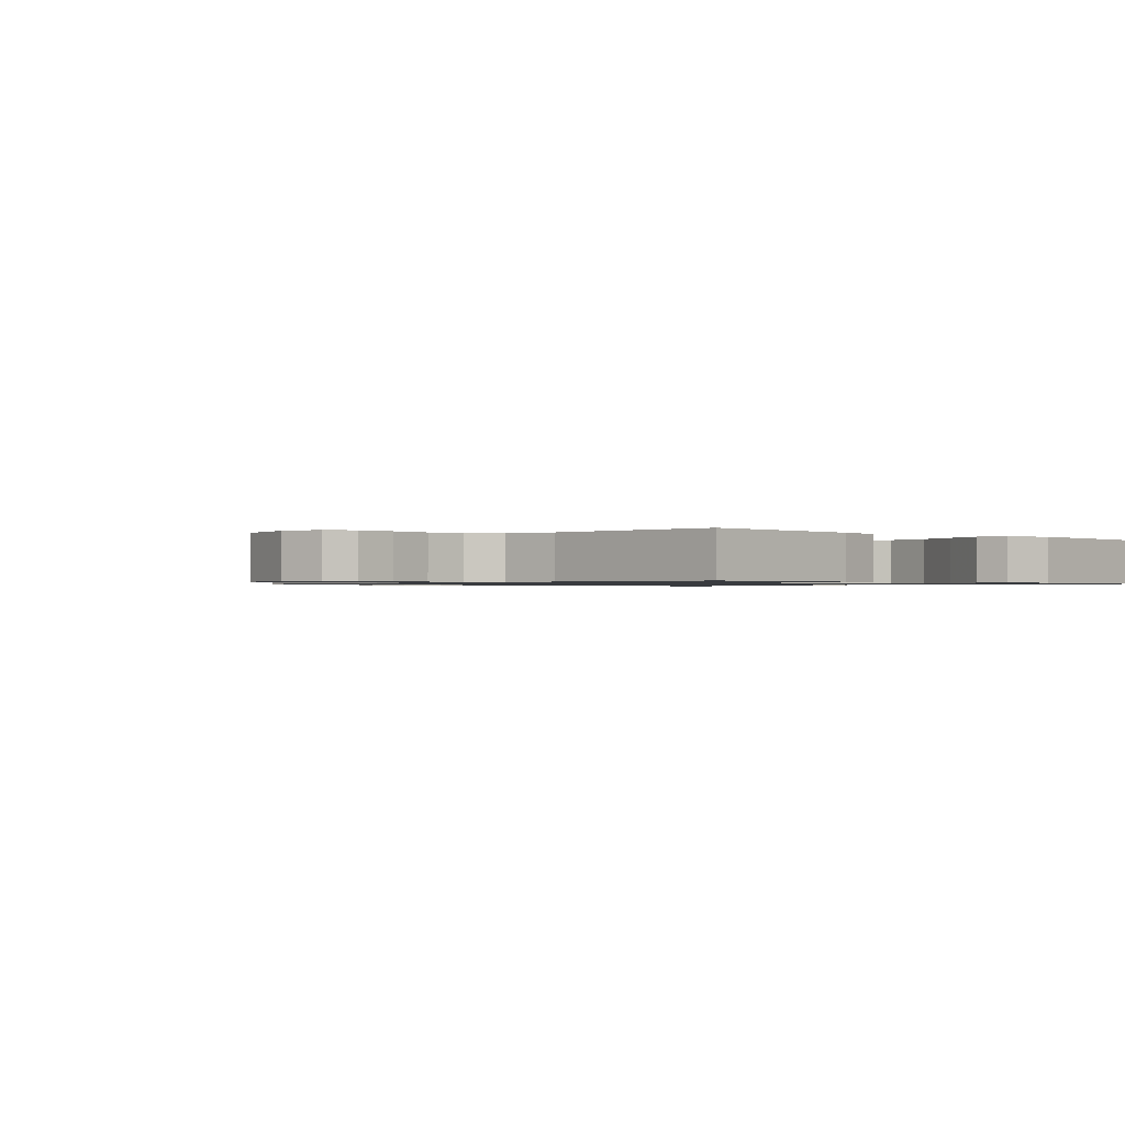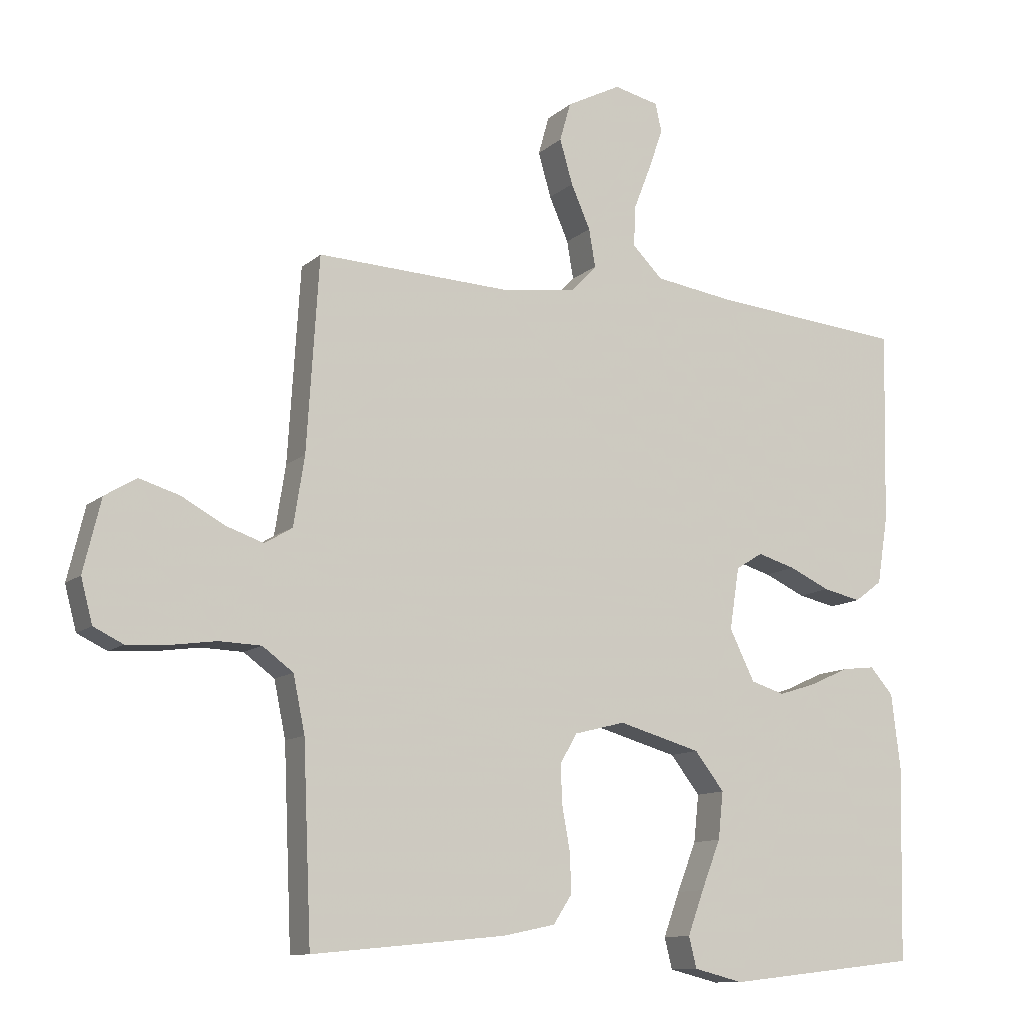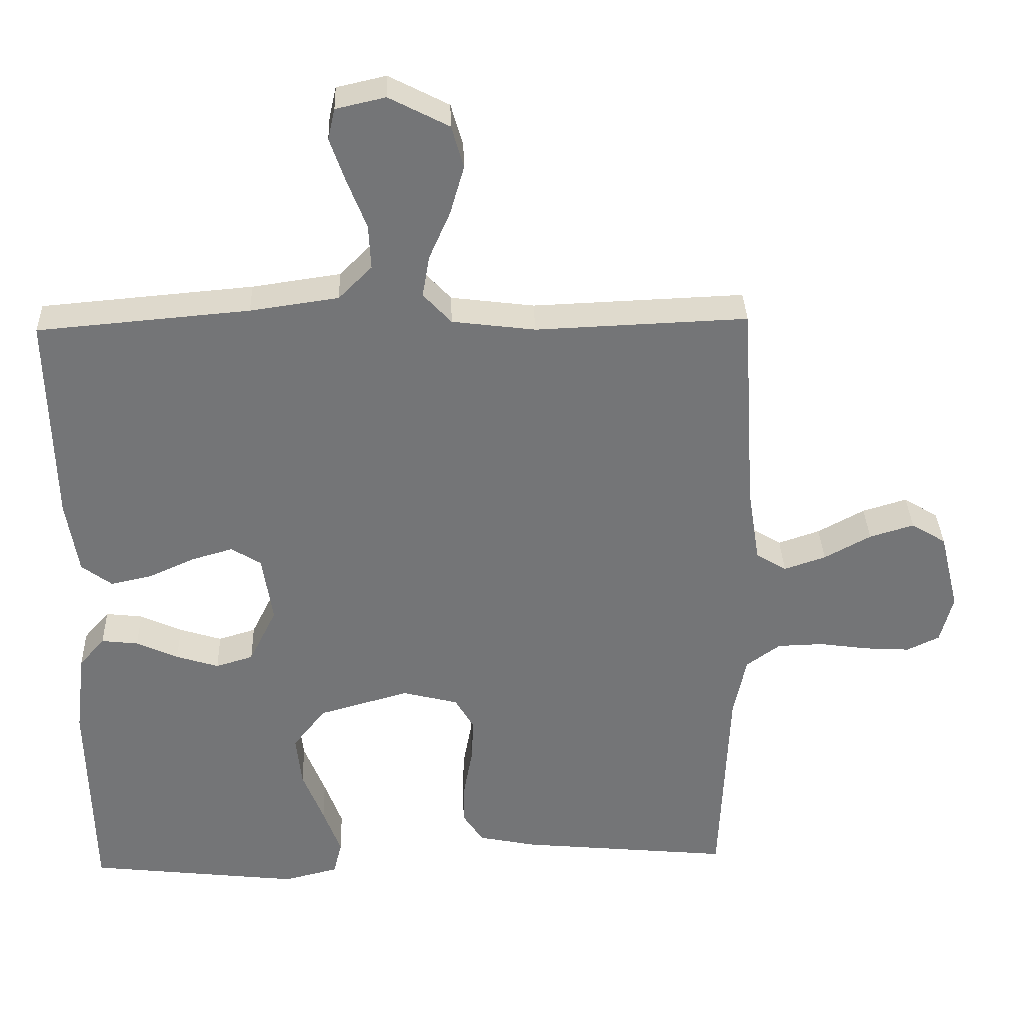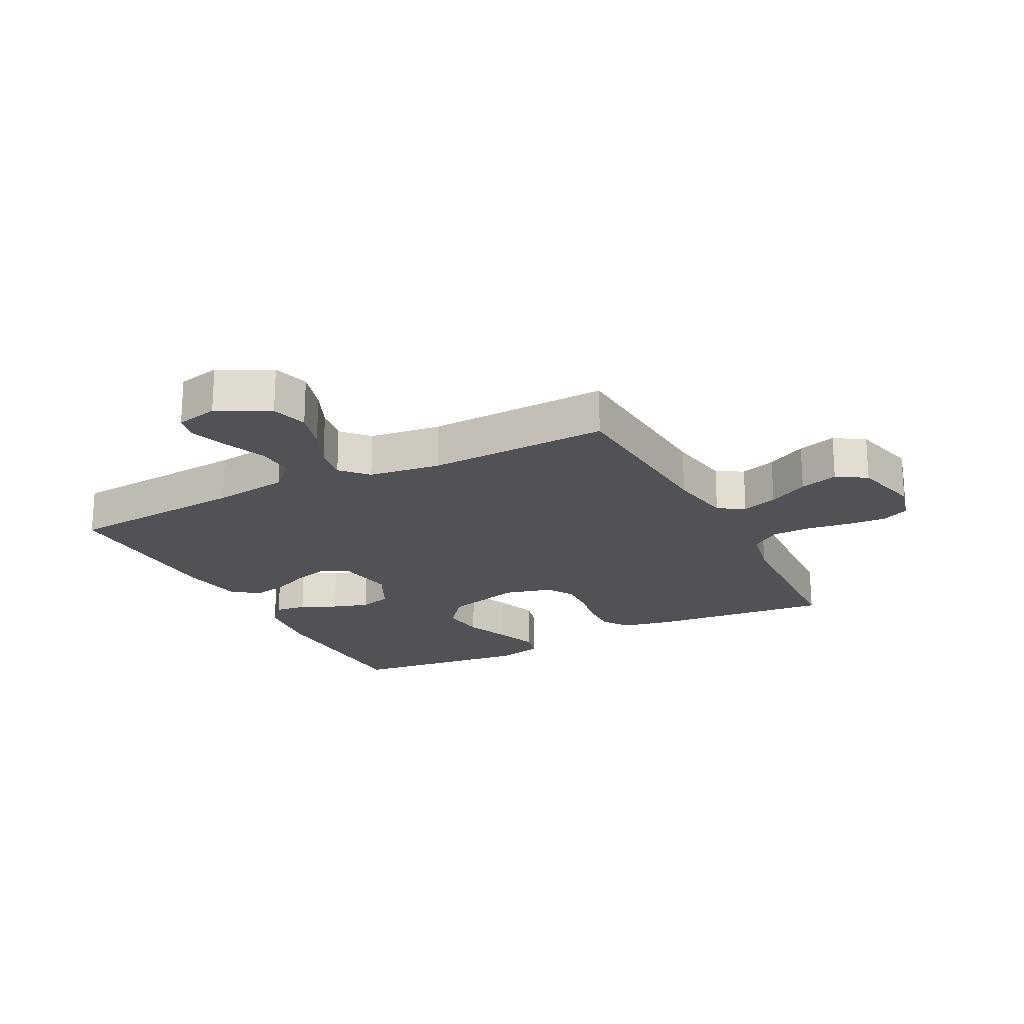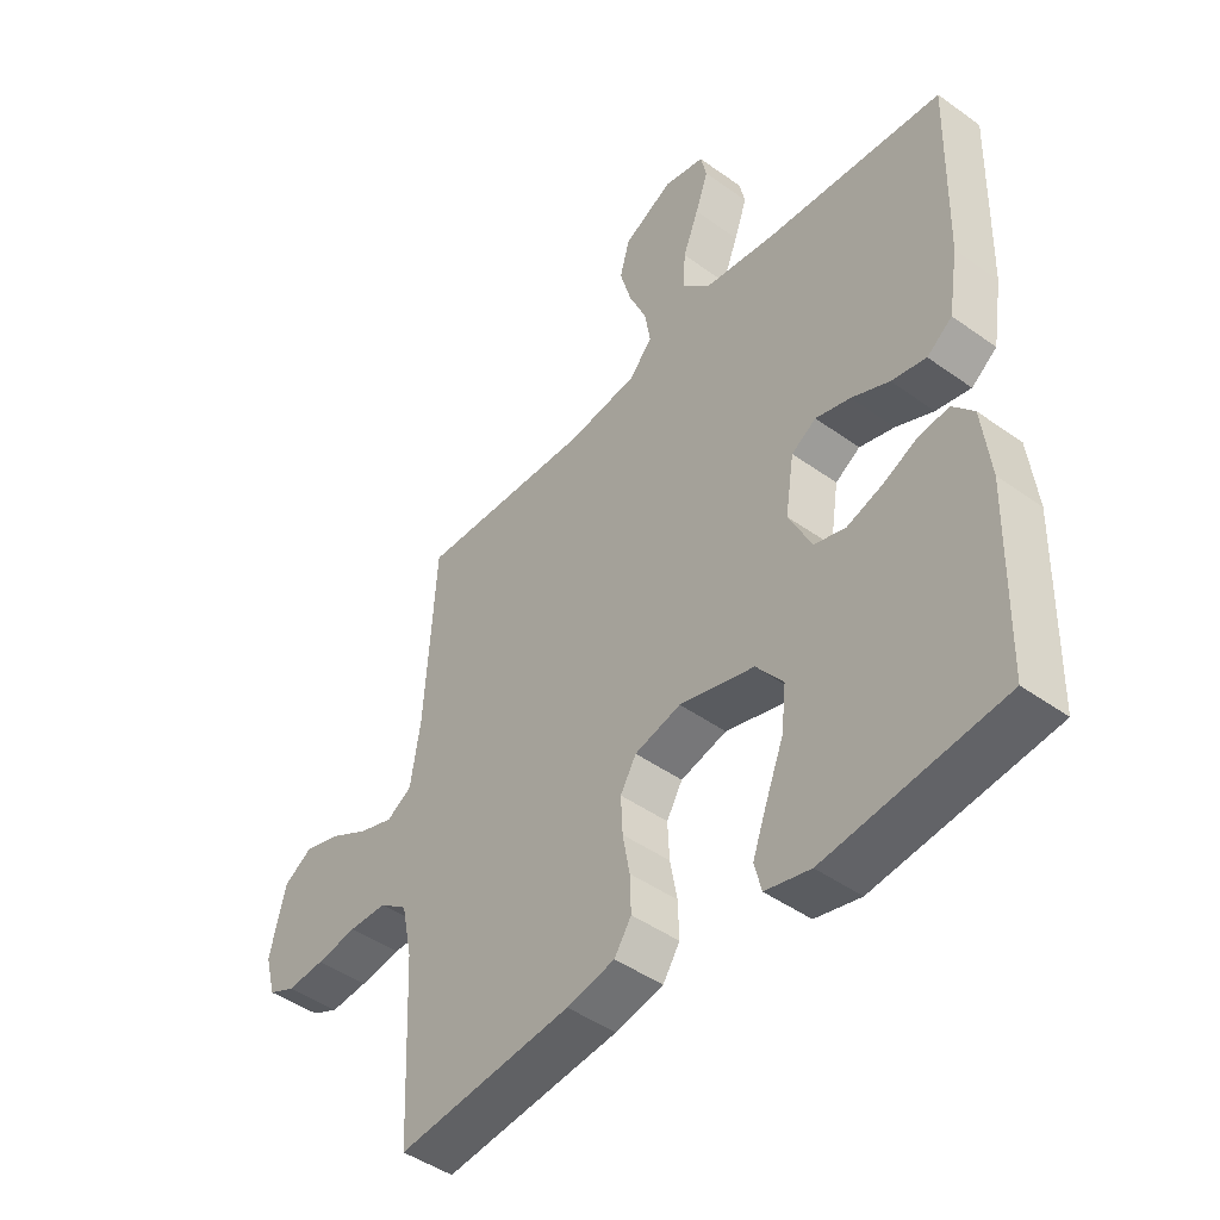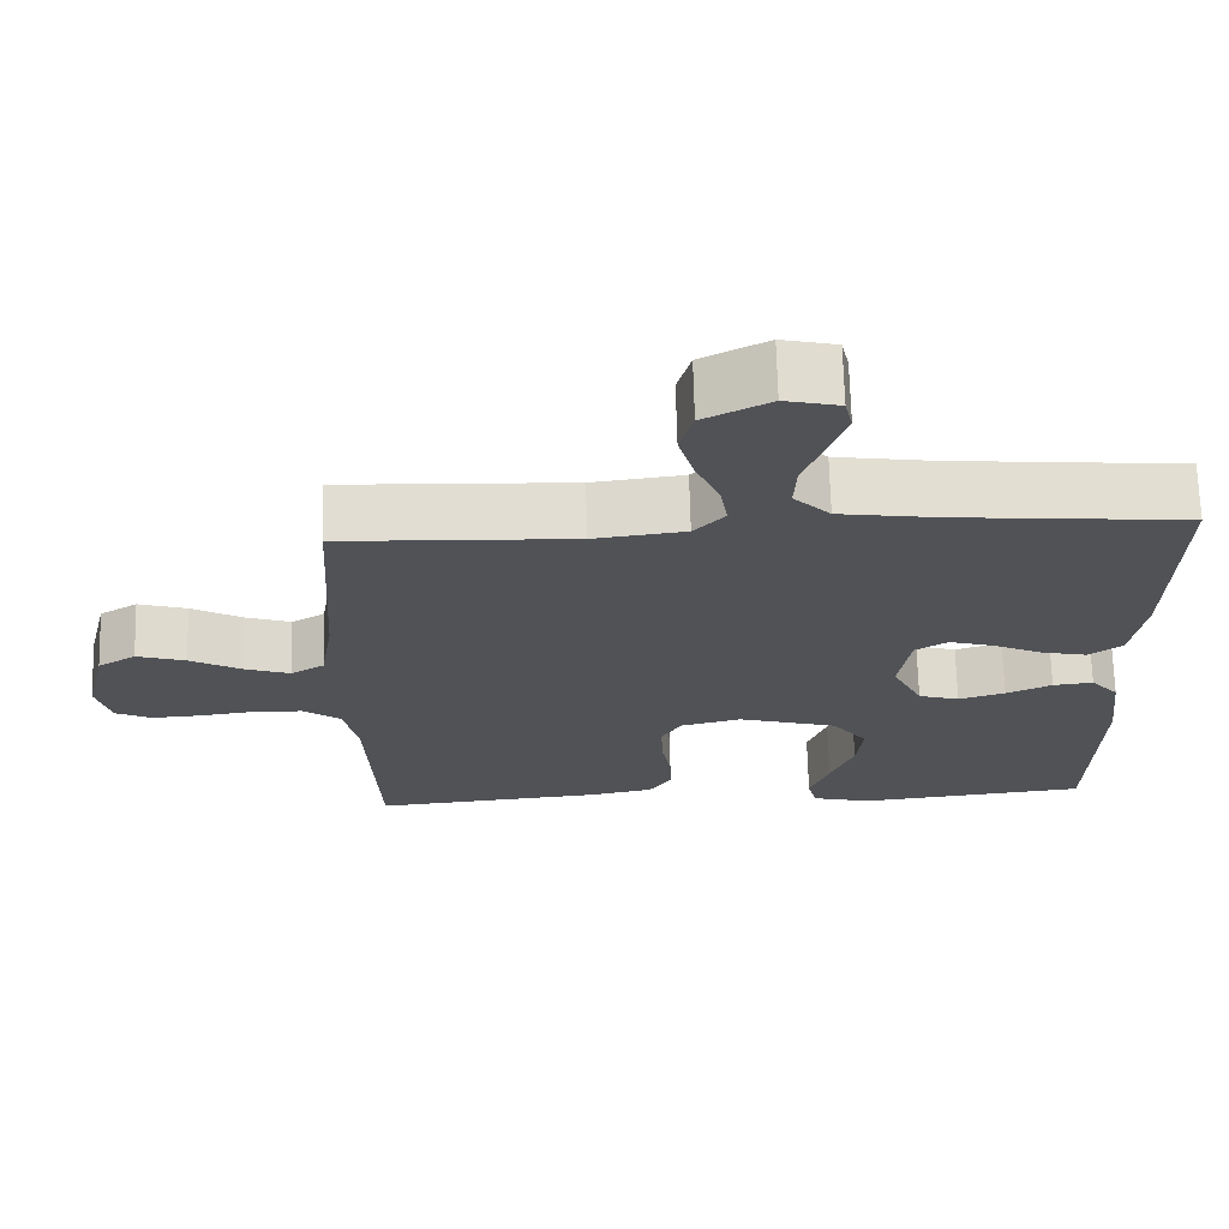
<metadata>
{"format":"obj","ext":"obj","renderer":"f3d","projection":"perspective","resolution":1024,"background":"white","views":[{"elev":-0.9,"azim":137.1,"up":"+Y"},{"elev":-11.3,"azim":152.3,"up":"+Z"},{"elev":33.7,"azim":-1.9,"up":"+Z"},{"elev":-20.6,"azim":27.1,"up":"+Y"},{"elev":-45.7,"azim":-129.5,"up":"+Z"},{"elev":68.9,"azim":178.5,"up":"+Z"}]}
</metadata>
<code>
v -0.5 0.07 0.5
v -0.2 0.07 0.526
v -0.075 0.07 0.544
v -0.028 0.07 0.591
v -0.031 0.07 0.654
v -0.058 0.07 0.723
v -0.08 0.07 0.786
v -0.07 0.07 0.83
v 0 0.07 0.846
v 0.085 0.07 0.802
v 0.102 0.07 0.742
v 0.082 0.07 0.673
v 0.052 0.07 0.605
v 0.042 0.07 0.546
v 0.082 0.07 0.503
v 0.2 0.07 0.488
v 0.5 0.07 0.5
v 0.519 0.07 0.2
v 0.536 0.07 0.093
v 0.579 0.07 0.067
v 0.638 0.07 0.087
v 0.704 0.07 0.123
v 0.767 0.07 0.142
v 0.816 0.07 0.112
v 0.843 0.07 0
v 0.825 0.07 -0.068
v 0.779 0.07 -0.09
v 0.714 0.07 -0.086
v 0.644 0.07 -0.076
v 0.579 0.07 -0.078
v 0.531 0.07 -0.113
v 0.513 0.07 -0.2
v 0.5 0.07 -0.5
v 0.2 0.07 -0.471
v 0.118 0.07 -0.454
v 0.089 0.07 -0.41
v 0.091 0.07 -0.349
v 0.103 0.07 -0.283
v 0.106 0.07 -0.221
v 0.079 0.07 -0.175
v 0 0.07 -0.155
v -0.128 0.07 -0.191
v -0.174 0.07 -0.25
v -0.166 0.07 -0.323
v -0.136 0.07 -0.399
v -0.111 0.07 -0.467
v -0.123 0.07 -0.515
v -0.2 0.07 -0.534
v -0.5 0.07 -0.5
v -0.507 0.07 -0.2
v -0.493 0.07 -0.084
v -0.457 0.07 -0.043
v -0.405 0.07 -0.049
v -0.346 0.07 -0.076
v -0.286 0.07 -0.095
v -0.233 0.07 -0.079
v -0.194 0.07 0
v -0.209 0.07 0.096
v -0.251 0.07 0.122
v -0.31 0.07 0.105
v -0.374 0.07 0.076
v -0.433 0.07 0.063
v -0.476 0.07 0.095
v -0.493 0.07 0.2
v -0.5 0 0.5
v -0.2 0 0.526
v -0.075 0 0.544
v -0.028 0 0.591
v -0.031 0 0.654
v -0.058 0 0.723
v -0.08 0 0.786
v -0.07 0 0.83
v 0 0 0.846
v 0.085 0 0.802
v 0.102 0 0.742
v 0.082 0 0.673
v 0.052 0 0.605
v 0.042 0 0.546
v 0.082 0 0.503
v 0.2 0 0.488
v 0.5 0 0.5
v 0.519 0 0.2
v 0.536 0 0.093
v 0.579 0 0.067
v 0.638 0 0.087
v 0.704 0 0.123
v 0.767 0 0.142
v 0.816 0 0.112
v 0.843 0 0
v 0.825 0 -0.068
v 0.779 0 -0.09
v 0.714 0 -0.086
v 0.644 0 -0.076
v 0.579 0 -0.078
v 0.531 0 -0.113
v 0.513 0 -0.2
v 0.5 0 -0.5
v 0.2 0 -0.471
v 0.118 0 -0.454
v 0.089 0 -0.41
v 0.091 0 -0.349
v 0.103 0 -0.283
v 0.106 0 -0.221
v 0.079 0 -0.175
v 0 0 -0.155
v -0.128 0 -0.191
v -0.174 0 -0.25
v -0.166 0 -0.323
v -0.136 0 -0.399
v -0.111 0 -0.467
v -0.123 0 -0.515
v -0.2 0 -0.534
v -0.5 0 -0.5
v -0.507 0 -0.2
v -0.493 0 -0.084
v -0.457 0 -0.043
v -0.405 0 -0.049
v -0.346 0 -0.076
v -0.286 0 -0.095
v -0.233 0 -0.079
v -0.194 0 0
v -0.209 0 0.096
v -0.251 0 0.122
v -0.31 0 0.105
v -0.374 0 0.076
v -0.433 0 0.063
v -0.476 0 0.095
v -0.493 0 0.2
f 64 1 2
f 63 64 2
f 62 63 2
f 61 62 2
f 60 61 2
f 59 60 2 3
f 58 59 3 4
f 57 58 4
f 52 53 54
f 51 52 54
f 50 51 54
f 49 50 54
f 48 49 54
f 47 48 54
f 46 47 54
f 45 46 54
f 44 45 54
f 43 44 54 55
f 42 43 55 56
f 36 37 38
f 35 36 38
f 34 35 38
f 33 34 38
f 32 33 38
f 31 32 38 39
f 30 31 39 40
f 27 28 29
f 26 27 29
f 25 26 29
f 24 25 29
f 23 24 29
f 22 23 29
f 21 22 29
f 20 21 29 30
f 30 40 41
f 20 30 41
f 19 20 41
f 16 17 18
f 42 56 57
f 41 42 57
f 19 41 57
f 18 19 57
f 16 18 57
f 15 16 57
f 11 12 13
f 10 11 13
f 9 10 13
f 8 9 13
f 7 8 13
f 6 7 13
f 5 6 13
f 14 15 57 4
f 4 5 13 14
f 66 65 128
f 66 128 127
f 66 127 126
f 66 126 125
f 66 125 124
f 67 66 124 123
f 68 67 123 122
f 68 122 121
f 118 117 116
f 118 116 115
f 118 115 114
f 118 114 113
f 118 113 112
f 118 112 111
f 118 111 110
f 118 110 109
f 118 109 108
f 119 118 108 107
f 120 119 107 106
f 102 101 100
f 102 100 99
f 102 99 98
f 102 98 97
f 102 97 96
f 103 102 96 95
f 104 103 95 94
f 93 92 91
f 93 91 90
f 93 90 89
f 93 89 88
f 93 88 87
f 93 87 86
f 93 86 85
f 94 93 85 84
f 105 104 94
f 105 94 84
f 105 84 83
f 82 81 80
f 121 120 106
f 121 106 105
f 121 105 83
f 121 83 82
f 121 82 80
f 121 80 79
f 77 76 75
f 77 75 74
f 77 74 73
f 77 73 72
f 77 72 71
f 77 71 70
f 77 70 69
f 68 121 79 78
f 78 77 69 68
f 1 65 66 2
f 2 66 67 3
f 3 67 68 4
f 4 68 69 5
f 5 69 70 6
f 6 70 71 7
f 7 71 72 8
f 8 72 73 9
f 9 73 74 10
f 10 74 75 11
f 11 75 76 12
f 12 76 77 13
f 13 77 78 14
f 14 78 79 15
f 15 79 80 16
f 16 80 81 17
f 17 81 82 18
f 18 82 83 19
f 19 83 84 20
f 20 84 85 21
f 21 85 86 22
f 22 86 87 23
f 23 87 88 24
f 24 88 89 25
f 25 89 90 26
f 26 90 91 27
f 27 91 92 28
f 28 92 93 29
f 29 93 94 30
f 30 94 95 31
f 31 95 96 32
f 32 96 97 33
f 33 97 98 34
f 34 98 99 35
f 35 99 100 36
f 36 100 101 37
f 37 101 102 38
f 38 102 103 39
f 39 103 104 40
f 40 104 105 41
f 41 105 106 42
f 42 106 107 43
f 43 107 108 44
f 44 108 109 45
f 45 109 110 46
f 46 110 111 47
f 47 111 112 48
f 48 112 113 49
f 49 113 114 50
f 50 114 115 51
f 51 115 116 52
f 52 116 117 53
f 53 117 118 54
f 54 118 119 55
f 55 119 120 56
f 56 120 121 57
f 57 121 122 58
f 58 122 123 59
f 59 123 124 60
f 60 124 125 61
f 61 125 126 62
f 62 126 127 63
f 63 127 128 64
f 64 128 65 1

</code>
